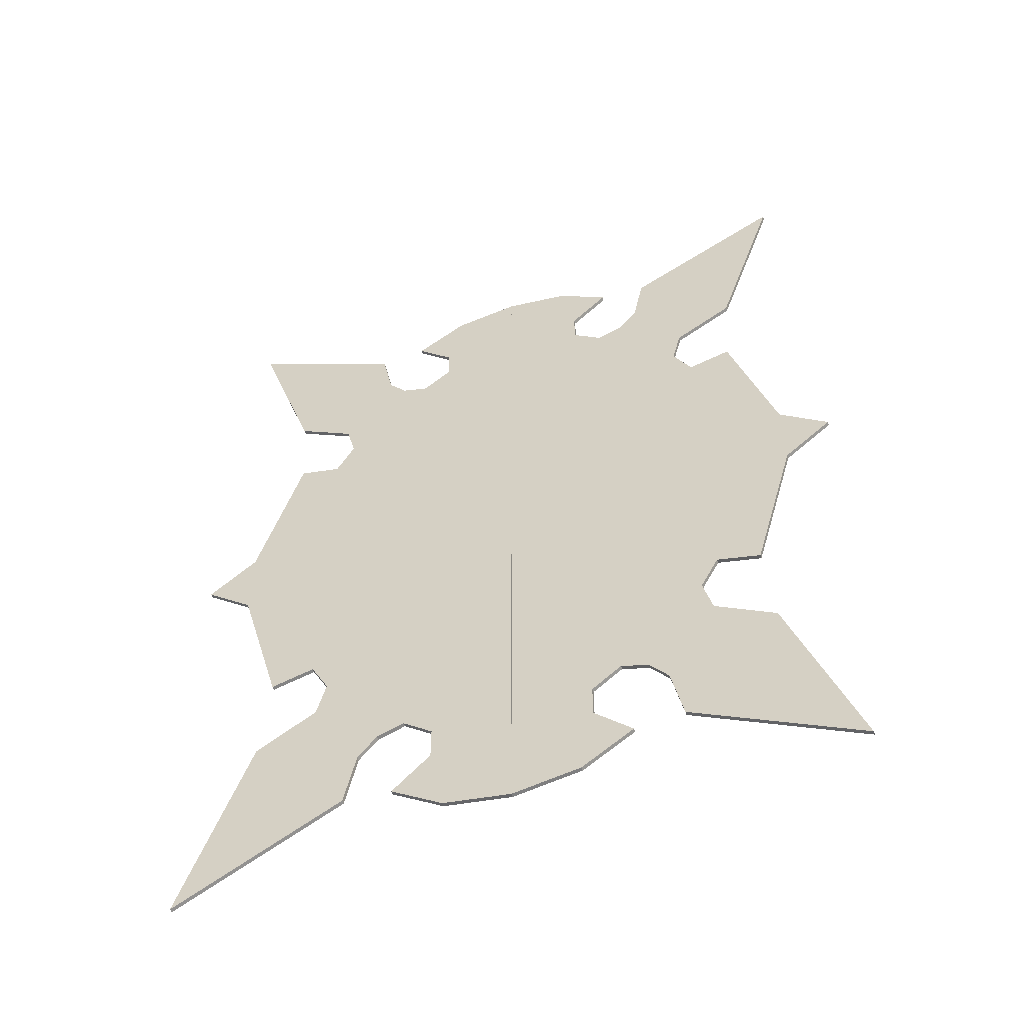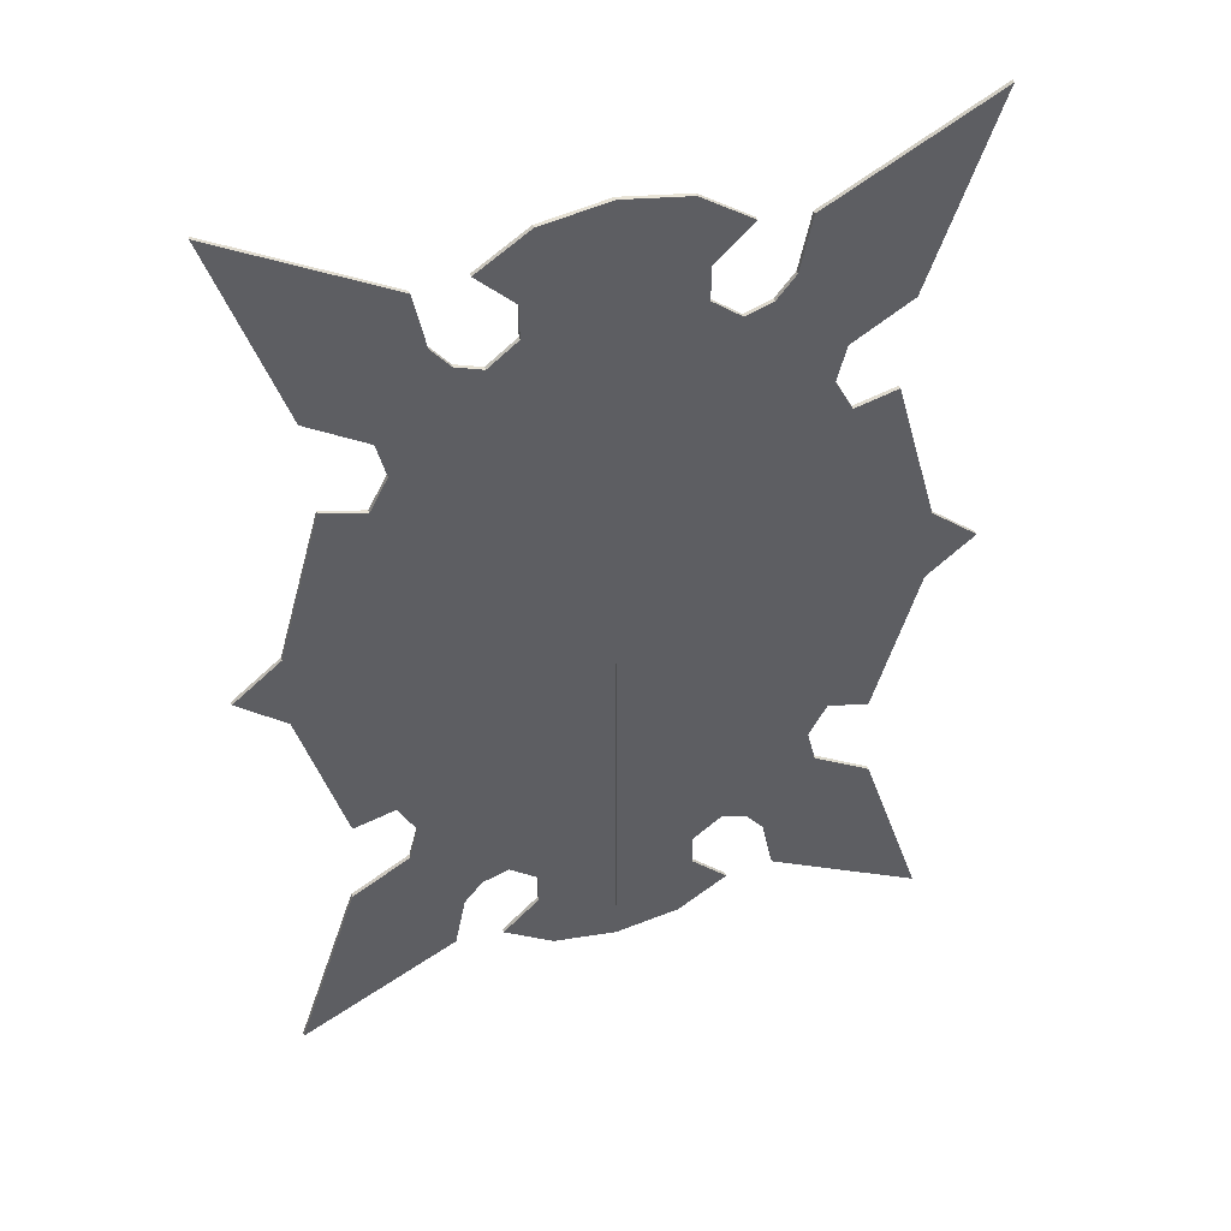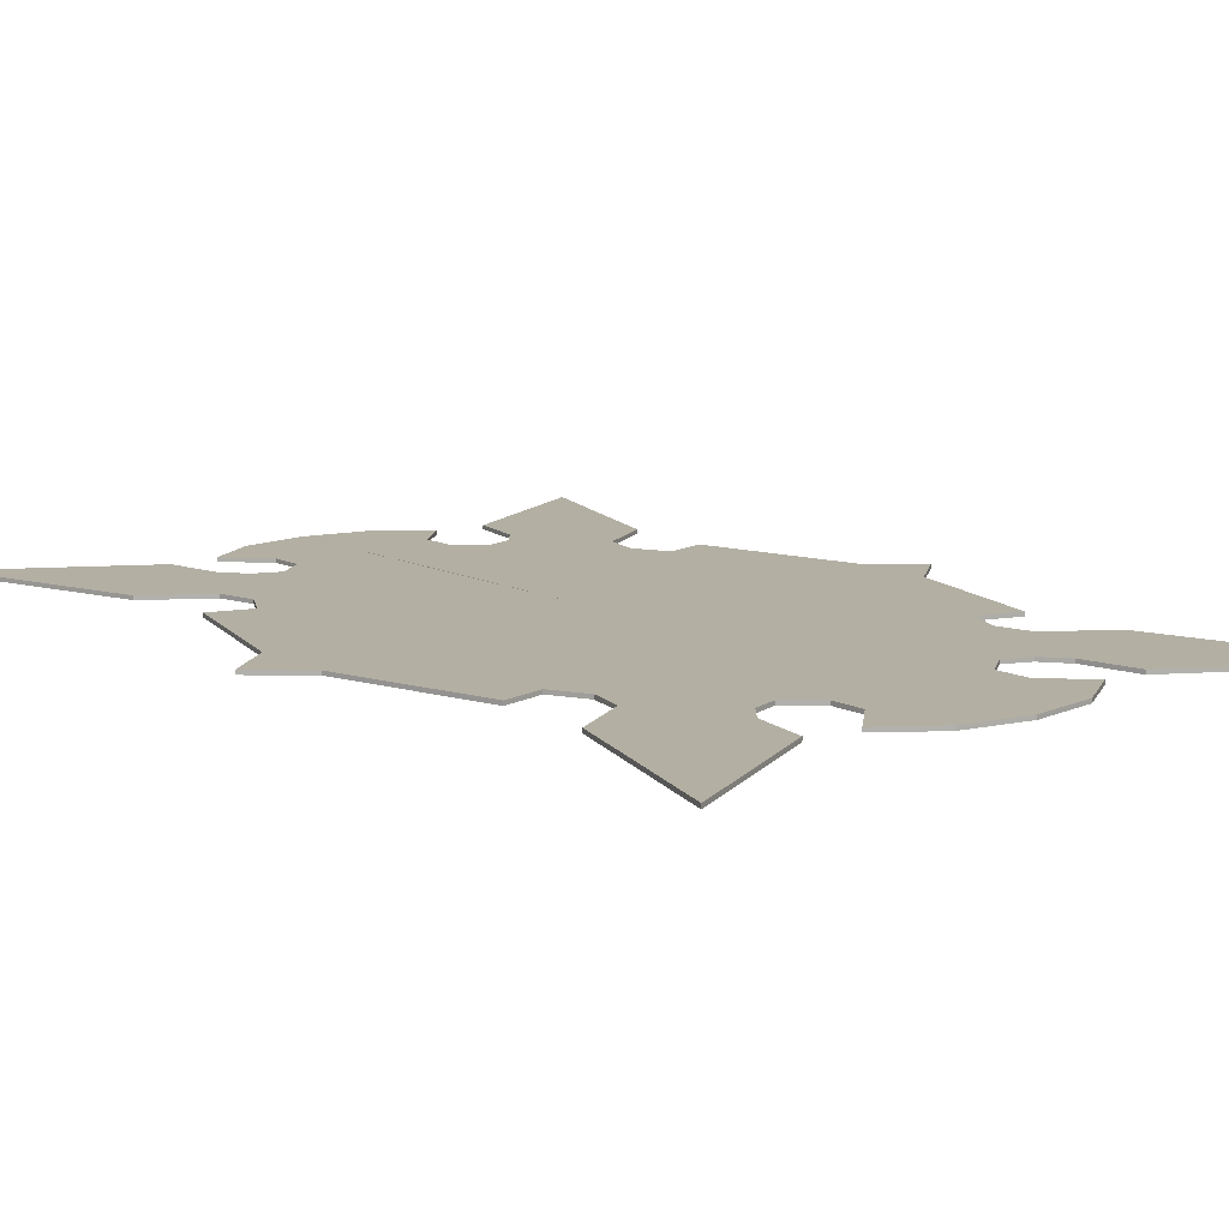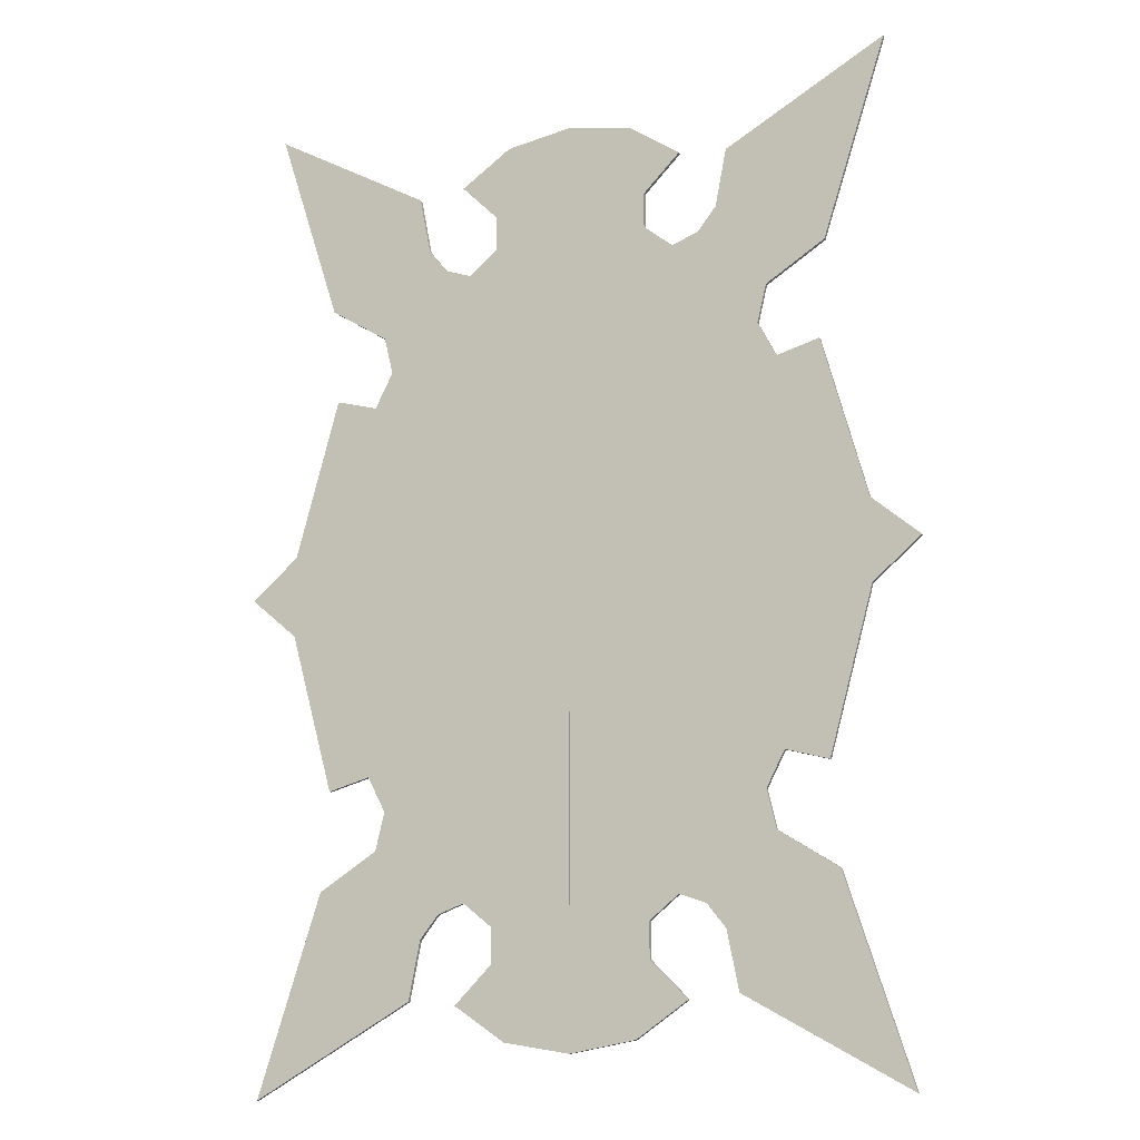
<metadata>
{"format":"obj","ext":"obj","renderer":"f3d","projection":"perspective","resolution":1024,"background":"white","views":[{"elev":-56.2,"azim":-161.4,"up":"+Y"},{"elev":45.6,"azim":-17.8,"up":"+Y"},{"elev":11.1,"azim":141.6,"up":"+Z"},{"elev":-13.7,"azim":-156.9,"up":"+Y"}]}
</metadata>
<code>
v -42.25 64.02 0
v -33.97 38.48 0
v -26.34 33.7 0
v -25.16 28.85 0
v -27.51 24.32 0
v -33.03 25.83 0
v -38.73 5.233 0
v -44.93 0 0
v -38.56 0 0
v -32.7 0 0
v 0 53.77 0
v -21.4 52.41 0
v -19.94 44.97 0
v -17.53 41.94 0
v -14.08 40.68 0
v -10.31 43.72 0
v -10.31 48.22 0
v -15.12 53.03 0
v -8.53 57.53 0
v 0 59 0
v -6.188 0 0
v 0 5.332 0
v 0 30.31 0
v 0 0 0
v -42.25 64.02 0.5
v -33.97 38.48 0.5
v -26.34 33.7 0.5
v -25.16 28.85 0.5
v -27.51 24.32 0.5
v -33.03 25.83 0.5
v -38.73 5.233 0.5
v -44.93 0 0.5
v -38.56 0 0.5
v -32.7 0 0.5
v -33.34 5.032 0.5
v -32.67 14.58 0.5
v -24.96 18.43 0.5
v -22.12 23.29 0.5
v -21.45 32.5 0.5
v -23.96 39.2 0.5
v -17.93 35.18 0.5
v -11.9 36.01 0.5
v -6.373 40.03 0.5
v -4.531 42.71 0.5
v 0 53.77 0.5
v -4.196 50.92 0.5
v -21.4 52.41 0.5
v -19.94 44.97 0.5
v -17.53 41.94 0.5
v -14.08 40.68 0.5
v -10.31 43.72 0.5
v -10.31 48.22 0.5
v -15.12 53.03 0.5
v -8.53 57.53 0.5
v 0 59 0.5
v -16.91 13.18 0.5
v -16.4 8.828 0.5
v -11.04 7.655 0.5
v -7.36 4.138 0.5
v -6.188 0 0.5
v -6.397 22.71 0.5
v -2.734 20.93 0.5
v -5.665 16.95 0.5
v -5.874 11.3 0.5
v -3.467 6.692 0.5
v 0 5.332 0.5
v 0 30.31 0.5
v 0 0 0.5
v -33.34 5.032 0
v -32.67 14.58 0
v -24.96 18.43 0
v -22.12 23.29 0
v -21.45 32.5 0
v -23.96 39.2 0
v -17.93 35.18 0
v -11.9 36.01 0
v -6.373 40.03 0
v -4.531 42.71 0
v -4.196 50.92 0
v -16.91 13.18 0
v -16.4 8.828 0
v -11.04 7.655 0
v -7.36 4.138 0
v -6.397 22.71 0
v -2.734 20.93 0
v -5.665 16.95 0
v -5.874 11.3 0
v -3.467 6.692 0
v 42.25 64.02 0
v 33.97 38.48 0
v 26.34 33.7 0
v 25.16 28.85 0
v 27.51 24.32 0
v 33.03 25.83 0
v 38.73 5.233 0
v 44.93 0 0
v 38.56 0 0
v 32.7 0 0
v 21.4 52.41 0
v 19.94 44.97 0
v 17.53 41.94 0
v 14.08 40.68 0
v 10.31 43.72 0
v 10.31 48.22 0
v 15.12 53.03 0
v 8.53 57.53 0
v 6.188 0 0
v 42.25 64.02 0.5
v 33.97 38.48 0.5
v 26.34 33.7 0.5
v 25.16 28.85 0.5
v 27.51 24.32 0.5
v 33.03 25.83 0.5
v 38.73 5.233 0.5
v 44.93 0 0.5
v 38.56 0 0.5
v 32.7 0 0.5
v 33.34 5.032 0.5
v 32.67 14.58 0.5
v 24.96 18.43 0.5
v 22.12 23.29 0.5
v 21.45 32.5 0.5
v 23.96 39.2 0.5
v 17.93 35.18 0.5
v 11.9 36.01 0.5
v 6.373 40.03 0.5
v 4.531 42.71 0.5
v 4.196 50.92 0.5
v 21.4 52.41 0.5
v 19.94 44.97 0.5
v 17.53 41.94 0.5
v 14.08 40.68 0.5
v 10.31 43.72 0.5
v 10.31 48.22 0.5
v 15.12 53.03 0.5
v 8.53 57.53 0.5
v 16.91 13.18 0.5
v 16.4 8.828 0.5
v 11.04 7.655 0.5
v 7.36 4.138 0.5
v 6.188 0 0.5
v 6.397 22.71 0.5
v 2.734 20.93 0.5
v 5.665 16.95 0.5
v 5.874 11.3 0.5
v 3.467 6.692 0.5
v 33.34 5.032 0
v 32.67 14.58 0
v 24.96 18.43 0
v 22.12 23.29 0
v 21.45 32.5 0
v 23.96 39.2 0
v 17.93 35.18 0
v 11.9 36.01 0
v 6.373 40.03 0
v 4.531 42.71 0
v 4.196 50.92 0
v 16.91 13.18 0
v 16.4 8.828 0
v 11.04 7.655 0
v 7.36 4.138 0
v 6.397 22.71 0
v 2.734 20.93 0
v 5.665 16.95 0
v 5.874 11.3 0
v 3.467 6.692 0
v -42.25 -64.02 0
v -33.97 -38.48 0
v -26.34 -33.7 0
v -25.16 -28.85 0
v -27.51 -24.32 0
v -33.03 -25.83 0
v -38.73 -5.233 0
v 0 -53.77 0
v -21.4 -52.41 0
v -19.94 -44.97 0
v -17.53 -41.94 0
v -14.08 -40.68 0
v -10.31 -43.72 0
v -10.31 -48.22 0
v -15.12 -53.03 0
v -8.53 -57.53 0
v 0 -59 0
v 0 -5.332 0
v -0.06492 -30.31 0
v -42.25 -64.02 0.5
v -33.97 -38.48 0.5
v -26.34 -33.7 0.5
v -25.16 -28.85 0.5
v -27.51 -24.32 0.5
v -33.03 -25.83 0.5
v -38.73 -5.233 0.5
v -33.34 -5.032 0.5
v -32.67 -14.58 0.5
v -24.96 -18.43 0.5
v -22.12 -23.29 0.5
v -21.45 -32.5 0.5
v -23.96 -39.2 0.5
v -17.93 -35.18 0.5
v -11.9 -36.01 0.5
v -6.373 -40.03 0.5
v -4.531 -42.71 0.5
v 0 -53.77 0.5
v -4.196 -50.92 0.5
v -21.4 -52.41 0.5
v -19.94 -44.97 0.5
v -17.53 -41.94 0.5
v -14.08 -40.68 0.5
v -10.31 -43.72 0.5
v -10.31 -48.22 0.5
v -15.12 -53.03 0.5
v -8.53 -57.53 0.5
v 0 -59 0.5
v -16.91 -13.18 0.5
v -16.4 -8.828 0.5
v -11.04 -7.655 0.5
v -7.36 -4.138 0.5
v -6.397 -22.71 0.5
v -2.734 -20.93 0.5
v -5.665 -16.95 0.5
v -5.874 -11.3 0.5
v -3.467 -6.692 0.5
v 0 -5.332 0.5
v -0.06492 -30.31 0.5
v -33.34 -5.032 0
v -32.67 -14.58 0
v -24.96 -18.43 0
v -22.12 -23.29 0
v -21.45 -32.5 0
v -23.96 -39.2 0
v -17.93 -35.18 0
v -11.9 -36.01 0
v -6.373 -40.03 0
v -4.531 -42.71 0
v -4.196 -50.92 0
v -16.91 -13.18 0
v -16.4 -8.828 0
v -11.04 -7.655 0
v -7.36 -4.138 0
v -6.397 -22.71 0
v -2.734 -20.93 0
v -5.665 -16.95 0
v -5.874 -11.3 0
v -3.467 -6.692 0
v 42.25 -64.02 0
v 33.97 -38.48 0
v 26.34 -33.7 0
v 25.16 -28.85 0
v 27.51 -24.32 0
v 33.03 -25.83 0
v 38.73 -5.233 0
v 21.4 -52.41 0
v 19.94 -44.97 0
v 17.53 -41.94 0
v 14.08 -40.68 0
v 10.31 -43.72 0
v 10.31 -48.22 0
v 15.12 -53.03 0
v 8.53 -57.53 0
v 0.06492 -30.31 0
v 42.25 -64.02 0.5
v 33.97 -38.48 0.5
v 26.34 -33.7 0.5
v 25.16 -28.85 0.5
v 27.51 -24.32 0.5
v 33.03 -25.83 0.5
v 38.73 -5.233 0.5
v 33.34 -5.032 0.5
v 32.67 -14.58 0.5
v 24.96 -18.43 0.5
v 22.12 -23.29 0.5
v 21.45 -32.5 0.5
v 23.96 -39.2 0.5
v 17.93 -35.18 0.5
v 11.9 -36.01 0.5
v 6.373 -40.03 0.5
v 4.531 -42.71 0.5
v 4.196 -50.92 0.5
v 21.4 -52.41 0.5
v 19.94 -44.97 0.5
v 17.53 -41.94 0.5
v 14.08 -40.68 0.5
v 10.31 -43.72 0.5
v 10.31 -48.22 0.5
v 15.12 -53.03 0.5
v 8.53 -57.53 0.5
v 16.91 -13.18 0.5
v 16.4 -8.828 0.5
v 11.04 -7.655 0.5
v 7.36 -4.138 0.5
v 6.397 -22.71 0.5
v 2.734 -20.93 0.5
v 5.665 -16.95 0.5
v 5.874 -11.3 0.5
v 3.467 -6.692 0.5
v 0.06492 -30.31 0.5
v 33.34 -5.032 0
v 32.67 -14.58 0
v 24.96 -18.43 0
v 22.12 -23.29 0
v 21.45 -32.5 0
v 23.96 -39.2 0
v 17.93 -35.18 0
v 11.9 -36.01 0
v 6.373 -40.03 0
v 4.531 -42.71 0
v 4.196 -50.92 0
v 16.91 -13.18 0
v 16.4 -8.828 0
v 11.04 -7.655 0
v 7.36 -4.138 0
v 6.397 -22.71 0
v 2.734 -20.93 0
v 5.665 -16.95 0
v 5.874 -11.3 0
v 3.467 -6.692 0
f 9 10 34 33
f 33 34 35
f 34 56 36 35
f 56 37 36
f 39 38 56
f 56 38 37
f 5 6 30 29
f 37 29 30 36
f 6 7 31 30
f 36 30 31 35
f 8 9 33 32
f 7 8 32 31
f 31 32 33 35
f 4 5 29 28
f 37 38 28 29
f 3 4 28 27
f 38 39 27 28
f 2 3 27 26
f 27 39 40 26
f 1 2 26 25
f 40 25 26
f 12 1 25 47
f 13 12 47 48
f 40 48 47 25
f 14 13 48 49
f 40 41 49 48
f 15 14 49 50
f 41 42 50 49
f 41 40 39
f 56 61 41 39
f 63 62 61 56
f 63 56 57 58
f 64 63 58
f 61 67 42 41
f 67 43 42
f 23 11 45 67
f 67 45 46 44
f 44 43 67
f 44 51 43
f 16 15 50 51
f 43 51 50 42
f 17 16 51 52
f 44 46 52 51
f 20 19 54 55
f 11 20 55 45
f 45 55 54 46
f 18 17 52 53
f 19 18 53 54
f 46 54 53 52
f 57 56 34
f 60 59 58 57
f 10 21 60 34
f 60 57 34
f 60 66 65 59
f 59 65 64 58
f 21 24 68 60
f 24 22 66 68
f 66 60 68
f 67 61 62
f 22 23 67 66
f 62 66 67
f 62 63 64 65
f 65 66 62
f 10 9 69
f 70 80 10 69
f 71 80 70
f 72 73 80
f 72 80 71
f 6 5 71 70
f 7 6 70 69
f 9 8 7 69
f 4 72 71 5
f 3 73 72 4
f 74 73 3 2
f 1 74 2
f 12 13 74 1
f 14 75 74 13
f 15 76 75 14
f 74 75 73
f 75 84 80 73
f 84 85 86 80
f 81 80 86 82
f 86 87 82
f 76 23 84 75
f 77 23 76
f 79 11 23 78
f 77 78 23
f 16 78 77
f 15 16 77 76
f 17 79 78 16
f 19 20 11 79
f 18 19 79 17
f 80 81 10
f 82 83 21 81
f 81 21 10
f 88 22 21 83
f 87 88 83 82
f 21 22 24
f 84 23 85
f 22 85 23
f 87 86 85 88
f 22 88 85
f 69 9 10
f 69 10 80 70
f 70 80 71
f 80 73 72
f 71 80 72
f 70 71 5 6
f 69 70 6 7
f 69 7 8 9
f 5 71 72 4
f 4 72 73 3
f 2 3 73 74
f 2 74 1
f 1 74 13 12
f 13 74 75 14
f 14 75 76 15
f 73 75 74
f 73 80 84 75
f 80 86 85 84
f 82 86 80 81
f 82 87 86
f 75 84 23 76
f 76 23 77
f 78 23 11 79
f 23 78 77
f 77 78 16
f 76 77 16 15
f 16 78 79 17
f 79 11 20 19
f 17 79 19 18
f 10 81 80
f 81 21 83 82
f 10 21 81
f 83 21 22 88
f 82 83 88 87
f 24 22 21
f 85 23 84
f 23 85 22
f 88 85 86 87
f 85 88 22
f 117 98 97 116
f 117 116 118
f 119 137 117 118
f 120 137 119
f 121 122 137
f 121 137 120
f 113 94 93 112
f 113 112 120 119
f 114 95 94 113
f 114 113 119 118
f 116 97 96 115
f 115 96 95 114
f 116 115 114 118
f 112 93 92 111
f 111 121 120 112
f 111 92 91 110
f 110 122 121 111
f 110 91 90 109
f 123 122 110 109
f 109 90 89 108
f 108 123 109
f 108 89 99 129
f 129 99 100 130
f 129 130 123 108
f 130 100 101 131
f 131 124 123 130
f 131 101 102 132
f 132 125 124 131
f 123 124 122
f 124 142 137 122
f 142 143 144 137
f 138 137 144 139
f 144 145 139
f 125 67 142 124
f 126 67 125
f 45 11 23 67
f 128 45 67 127
f 126 127 67
f 133 127 126
f 132 102 103 133
f 132 133 126 125
f 133 103 104 134
f 134 128 127 133
f 136 106 20 55
f 55 20 11 45
f 136 55 45 128
f 134 104 105 135
f 135 105 106 136
f 135 136 128 134
f 137 138 117
f 139 140 141 138
f 141 107 98 117
f 138 141 117
f 146 66 141 140
f 145 146 140 139
f 68 24 107 141
f 66 22 24 68
f 141 66 68
f 142 67 143
f 67 23 22 66
f 66 143 67
f 145 144 143 146
f 66 146 143
f 97 98 147
f 98 158 148 147
f 158 149 148
f 151 150 158
f 158 150 149
f 149 93 94 148
f 148 94 95 147
f 95 96 97 147
f 149 150 92 93
f 150 151 91 92
f 91 151 152 90
f 152 89 90
f 152 100 99 89
f 152 153 101 100
f 153 154 102 101
f 153 152 151
f 158 162 153 151
f 164 163 162 158
f 164 158 159 160
f 165 164 160
f 162 23 154 153
f 23 155 154
f 23 11 157 156
f 156 155 23
f 156 103 155
f 155 103 102 154
f 156 157 104 103
f 11 20 106 157
f 157 106 105 104
f 159 158 98
f 107 161 160 159
f 107 159 98
f 107 22 166 161
f 161 166 165 160
f 22 107 24
f 23 162 163
f 163 22 23
f 163 164 165 166
f 166 22 163
f 97 147 98
f 158 98 147 148
f 158 148 149
f 151 158 150
f 158 149 150
f 93 149 148 94
f 94 148 147 95
f 96 95 147 97
f 150 149 93 92
f 151 150 92 91
f 151 91 90 152
f 152 90 89
f 100 152 89 99
f 153 152 100 101
f 154 153 101 102
f 153 151 152
f 162 158 151 153
f 163 164 158 162
f 158 164 160 159
f 165 160 164
f 23 162 153 154
f 23 154 155
f 11 23 156 157
f 156 23 155
f 156 155 103
f 103 155 154 102
f 157 156 103 104
f 20 11 157 106
f 106 157 104 105
f 159 98 158
f 161 107 159 160
f 107 98 159
f 22 107 161 166
f 166 161 160 165
f 22 24 107
f 23 163 162
f 163 23 22
f 164 163 166 165
f 166 163 22
f 34 10 9 33
f 34 33 193
f 194 214 34 193
f 195 214 194
f 196 197 214
f 196 214 195
f 191 172 171 190
f 191 190 195 194
f 192 173 172 191
f 192 191 194 193
f 33 9 8 32
f 32 8 173 192
f 33 32 192 193
f 190 171 170 189
f 189 196 195 190
f 189 170 169 188
f 188 197 196 189
f 188 169 168 187
f 198 197 188 187
f 187 168 167 186
f 186 198 187
f 186 167 175 205
f 205 175 176 206
f 205 206 198 186
f 206 176 177 207
f 207 199 198 206
f 207 177 178 208
f 208 200 199 207
f 198 199 197
f 199 218 214 197
f 218 219 220 214
f 215 214 220 216
f 220 221 216
f 200 224 218 199
f 201 224 200
f 203 174 185 224
f 204 203 224 202
f 201 202 224
f 209 202 201
f 208 178 179 209
f 208 209 201 200
f 209 179 180 210
f 210 204 202 209
f 212 182 183 213
f 213 183 174 203
f 212 213 203 204
f 210 180 181 211
f 211 181 182 212
f 211 212 204 210
f 214 215 34
f 216 217 60 215
f 60 21 10 34
f 215 60 34
f 222 223 60 217
f 221 222 217 216
f 68 24 21 60
f 223 184 24 68
f 60 223 68
f 218 224 219
f 224 185 184 223
f 223 219 224
f 221 220 219 222
f 223 222 219
f 9 10 225
f 10 236 226 225
f 236 227 226
f 229 228 236
f 236 228 227
f 227 171 172 226
f 226 172 173 225
f 173 8 9 225
f 227 228 170 171
f 228 229 169 170
f 169 229 230 168
f 230 167 168
f 230 176 175 167
f 230 231 177 176
f 231 232 178 177
f 231 230 229
f 236 240 231 229
f 242 241 240 236
f 242 236 237 238
f 243 242 238
f 240 185 232 231
f 185 233 232
f 185 174 235 234
f 234 233 185
f 234 179 233
f 233 179 178 232
f 234 235 180 179
f 174 183 182 235
f 235 182 181 180
f 237 236 10
f 21 239 238 237
f 21 237 10
f 21 184 244 239
f 239 244 243 238
f 184 21 24
f 185 240 241
f 241 184 185
f 241 242 243 244
f 244 184 241
f 9 225 10
f 236 10 225 226
f 236 226 227
f 229 236 228
f 236 227 228
f 171 227 226 172
f 172 226 225 173
f 8 173 225 9
f 228 227 171 170
f 229 228 170 169
f 229 169 168 230
f 230 168 167
f 176 230 167 175
f 231 230 176 177
f 232 231 177 178
f 231 229 230
f 240 236 229 231
f 241 242 236 240
f 236 242 238 237
f 243 238 242
f 185 240 231 232
f 185 232 233
f 174 185 234 235
f 234 185 233
f 234 233 179
f 179 233 232 178
f 235 234 179 180
f 183 174 235 182
f 182 235 180 181
f 237 10 236
f 239 21 237 238
f 21 10 237
f 184 21 239 244
f 244 239 238 243
f 184 24 21
f 185 241 240
f 241 185 184
f 242 241 244 243
f 244 241 184
f 97 98 117 116
f 116 117 268
f 117 287 269 268
f 287 270 269
f 272 271 287
f 287 271 270
f 249 250 266 265
f 270 265 266 269
f 250 251 267 266
f 269 266 267 268
f 96 97 116 115
f 251 96 115 267
f 267 115 116 268
f 248 249 265 264
f 270 271 264 265
f 247 248 264 263
f 271 272 263 264
f 246 247 263 262
f 263 272 273 262
f 245 246 262 261
f 273 261 262
f 252 245 261 279
f 253 252 279 280
f 273 280 279 261
f 254 253 280 281
f 273 274 281 280
f 255 254 281 282
f 274 275 282 281
f 274 273 272
f 287 291 274 272
f 293 292 291 287
f 293 287 288 289
f 294 293 289
f 291 296 275 274
f 296 276 275
f 260 174 203 296
f 296 203 278 277
f 277 276 296
f 277 283 276
f 256 255 282 283
f 276 283 282 275
f 257 256 283 284
f 277 278 284 283
f 183 259 286 213
f 174 183 213 203
f 203 213 286 278
f 258 257 284 285
f 259 258 285 286
f 278 286 285 284
f 288 287 117
f 141 290 289 288
f 98 107 141 117
f 141 288 117
f 141 223 295 290
f 290 295 294 289
f 107 24 68 141
f 24 184 223 68
f 223 141 68
f 296 291 292
f 184 260 296 223
f 292 223 296
f 292 293 294 295
f 295 223 292
f 98 97 297
f 298 308 98 297
f 299 308 298
f 300 301 308
f 300 308 299
f 250 249 299 298
f 251 250 298 297
f 97 96 251 297
f 248 300 299 249
f 247 301 300 248
f 302 301 247 246
f 245 302 246
f 252 253 302 245
f 254 303 302 253
f 255 304 303 254
f 302 303 301
f 303 312 308 301
f 312 313 314 308
f 309 308 314 310
f 314 315 310
f 304 260 312 303
f 305 260 304
f 307 174 260 306
f 305 306 260
f 256 306 305
f 255 256 305 304
f 257 307 306 256
f 259 183 174 307
f 258 259 307 257
f 308 309 98
f 310 311 107 309
f 309 107 98
f 316 184 107 311
f 315 316 311 310
f 107 184 24
f 312 260 313
f 184 313 260
f 315 314 313 316
f 184 316 313
f 297 97 98
f 297 98 308 298
f 298 308 299
f 308 301 300
f 299 308 300
f 298 299 249 250
f 297 298 250 251
f 297 251 96 97
f 249 299 300 248
f 248 300 301 247
f 246 247 301 302
f 246 302 245
f 245 302 253 252
f 253 302 303 254
f 254 303 304 255
f 301 303 302
f 301 308 312 303
f 308 314 313 312
f 310 314 308 309
f 310 315 314
f 303 312 260 304
f 304 260 305
f 306 260 174 307
f 260 306 305
f 305 306 256
f 304 305 256 255
f 256 306 307 257
f 307 174 183 259
f 257 307 259 258
f 98 309 308
f 309 107 311 310
f 98 107 309
f 311 107 184 316
f 310 311 316 315
f 24 184 107
f 313 260 312
f 260 313 184
f 316 313 314 315
f 313 316 184

</code>
